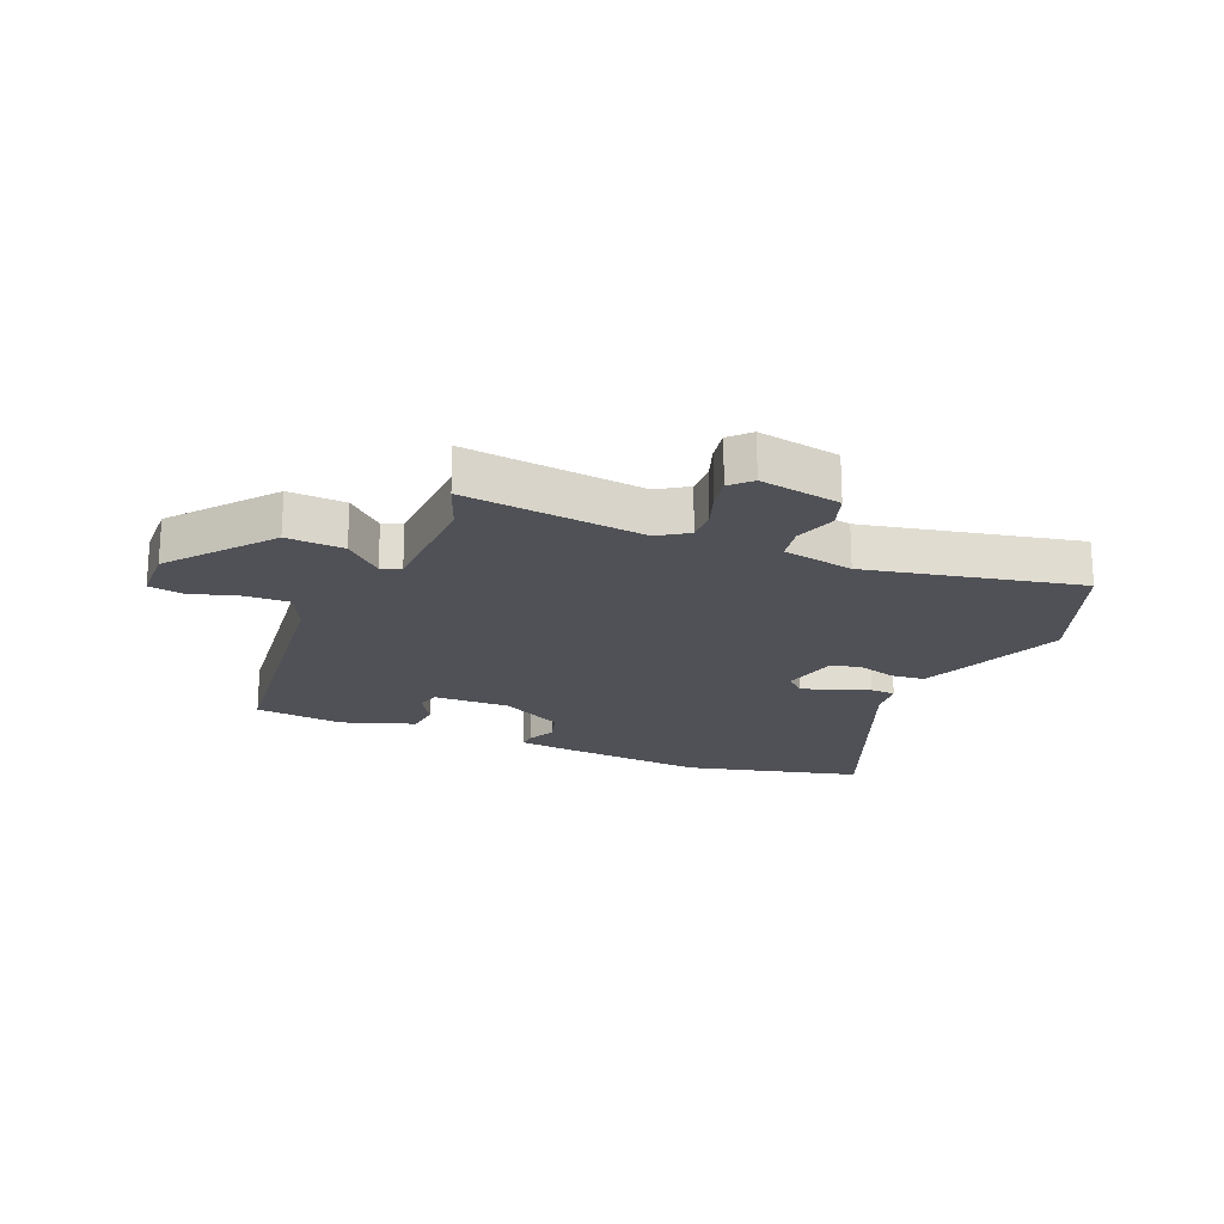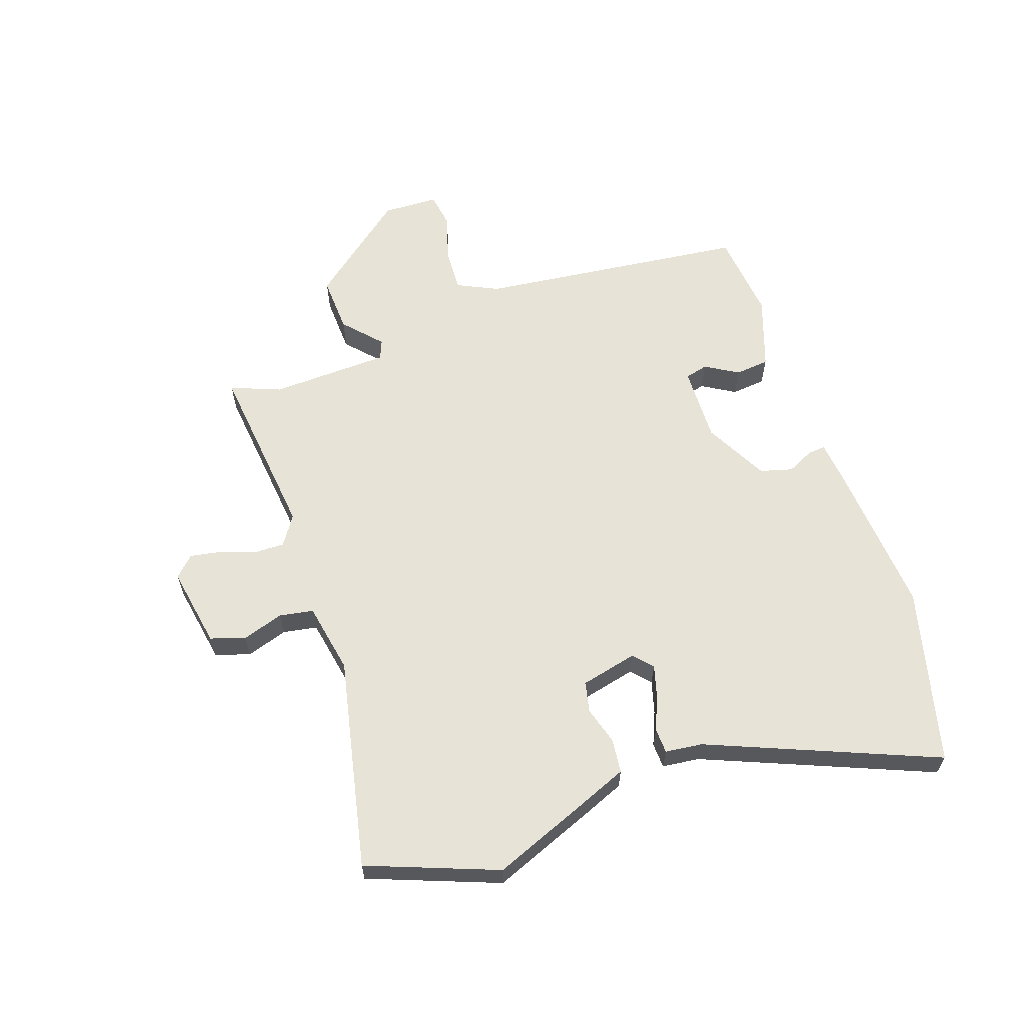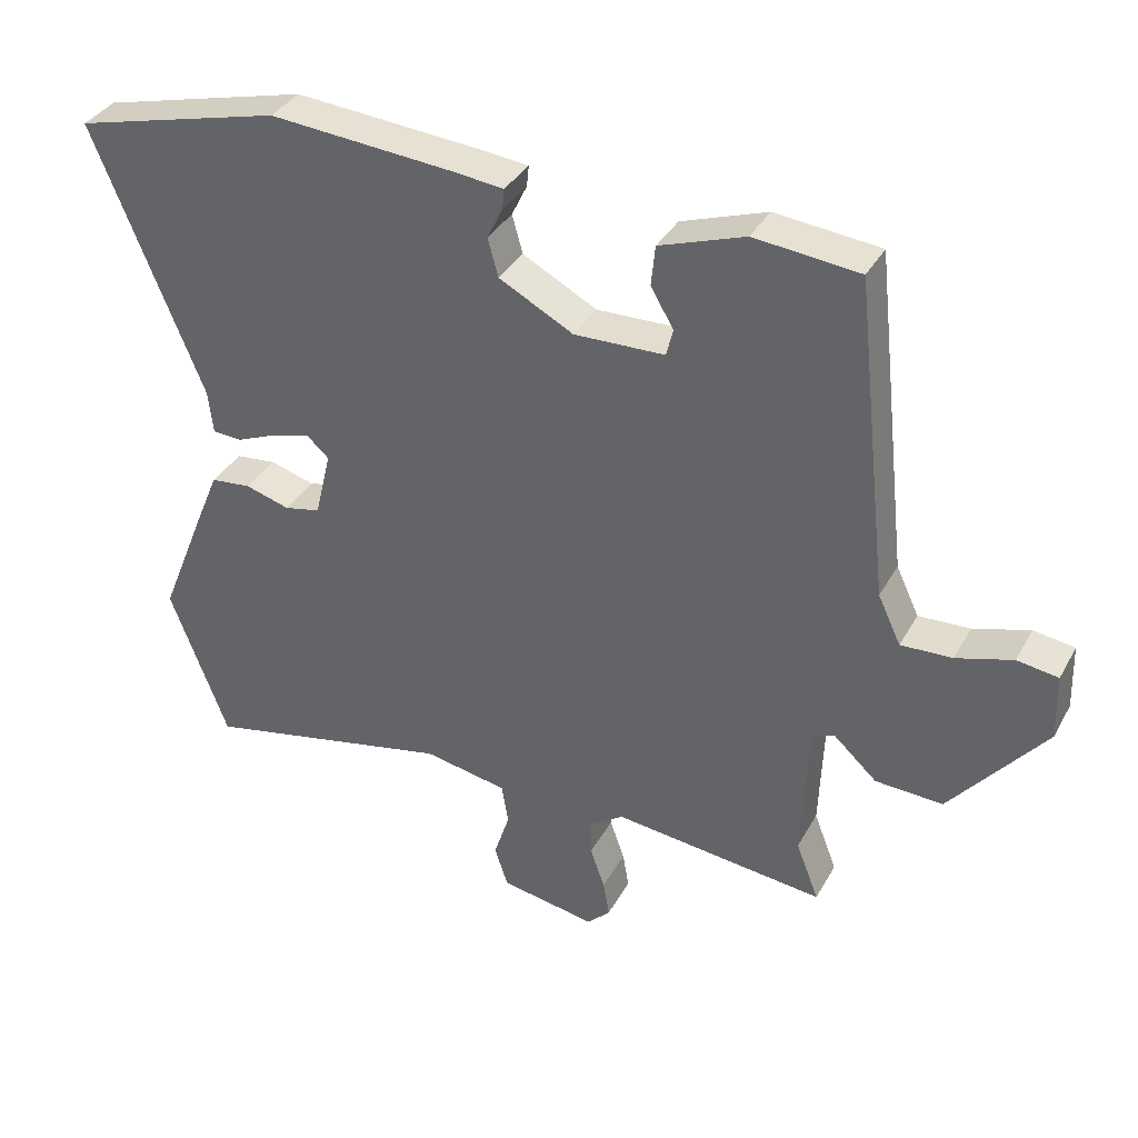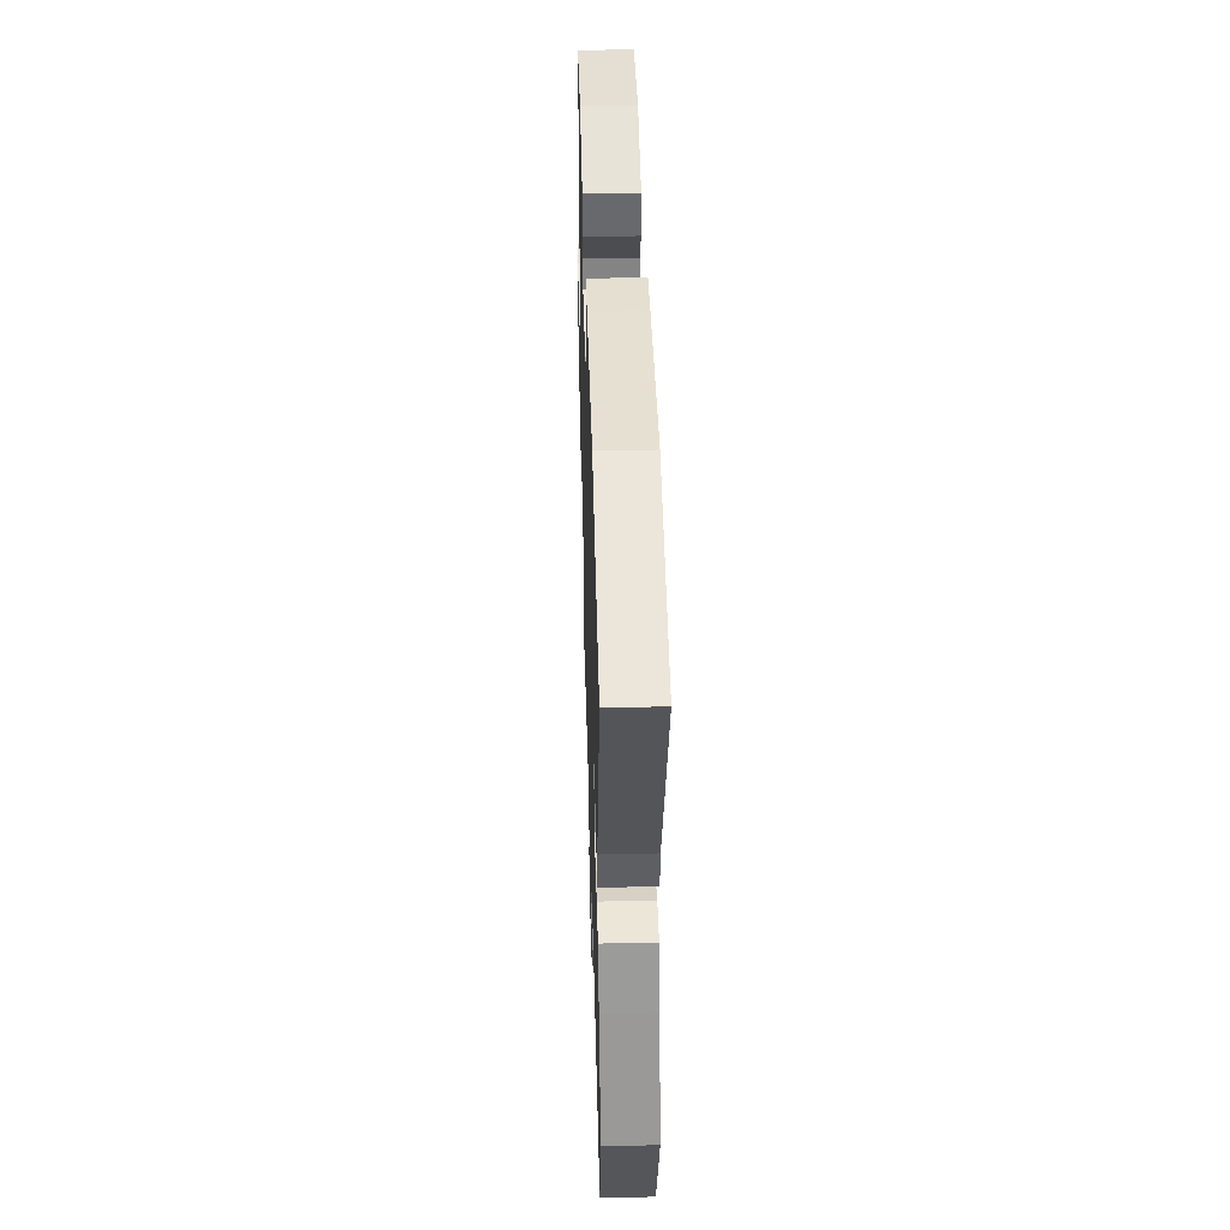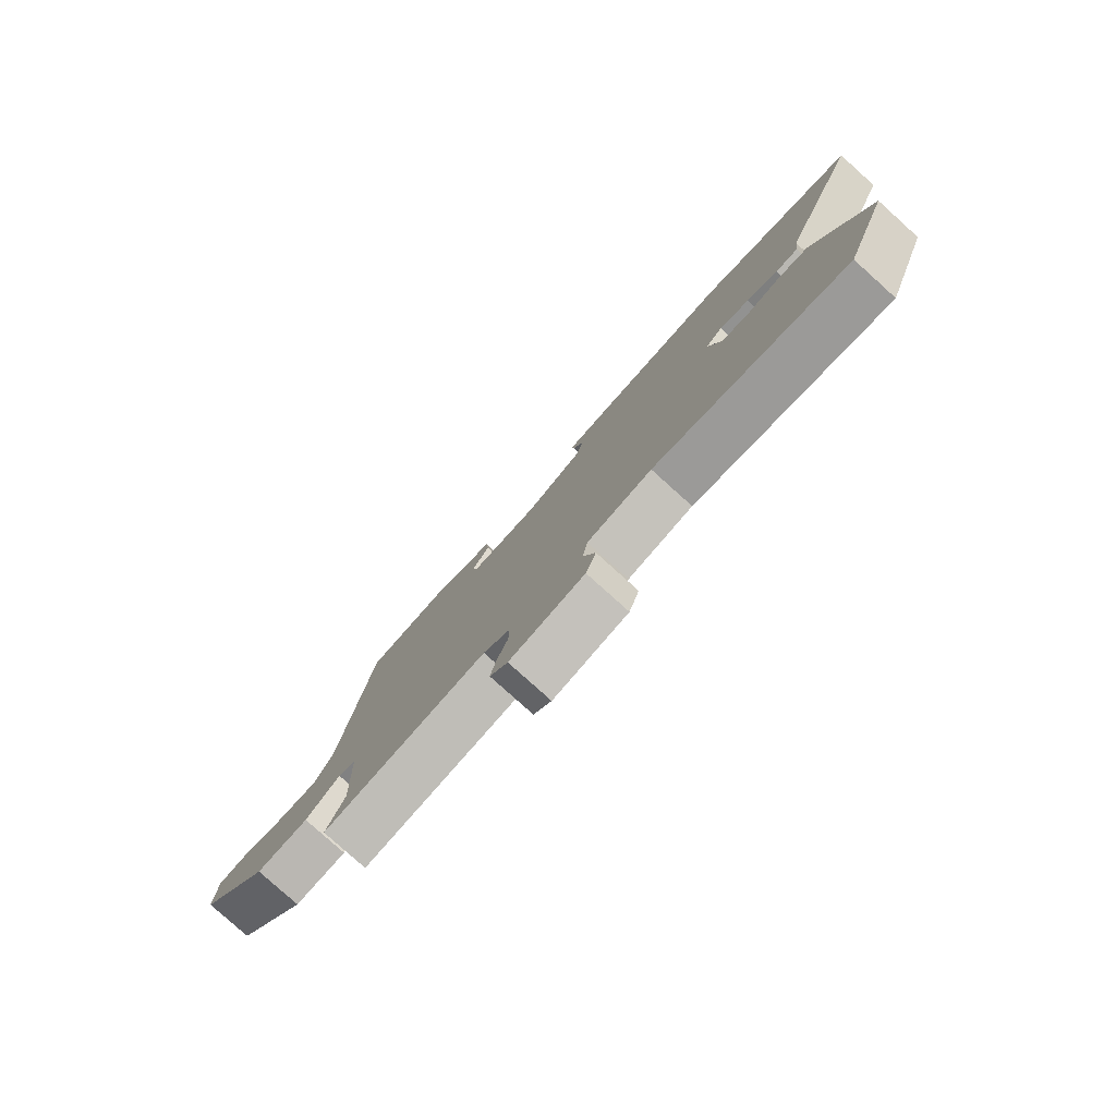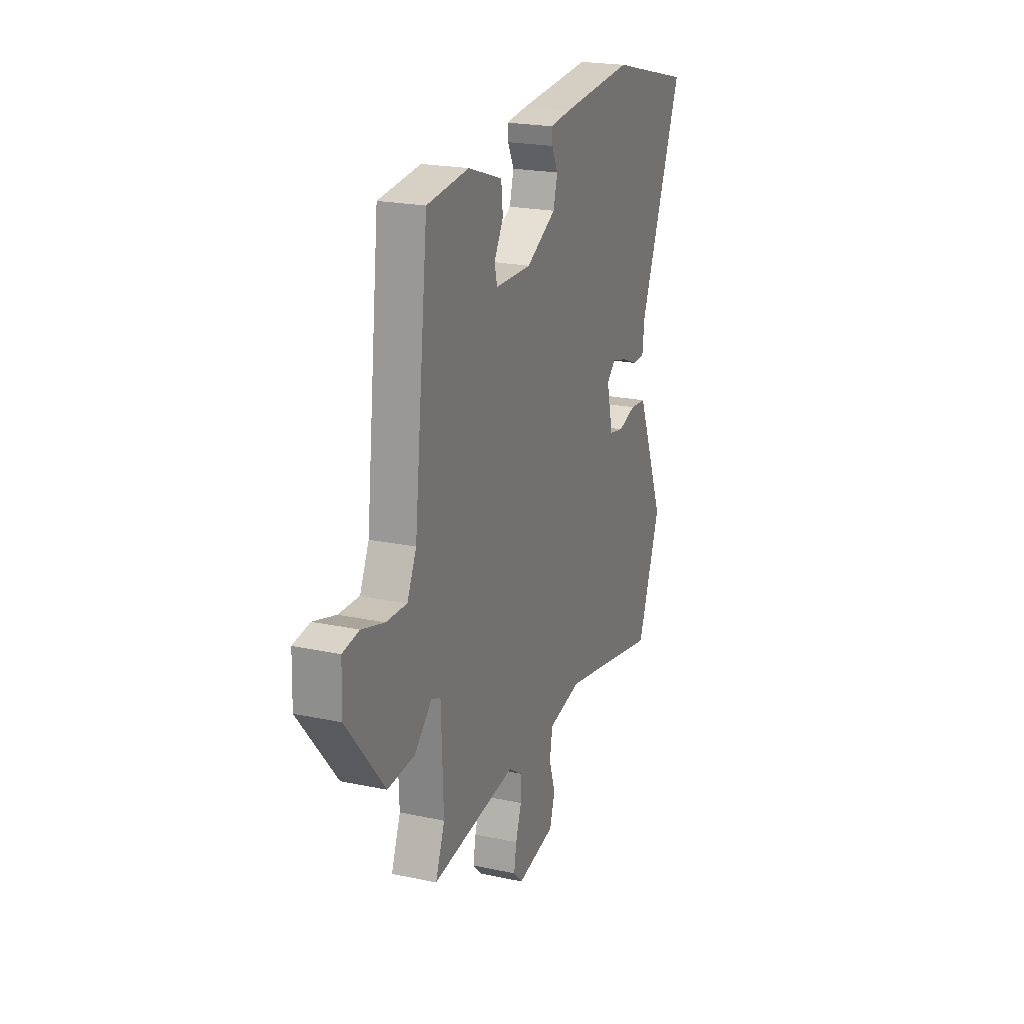
<metadata>
{"format":"obj","ext":"obj","renderer":"f3d","projection":"perspective","resolution":1024,"background":"white","views":[{"elev":-20.3,"azim":157.5,"up":"+Y"},{"elev":61.6,"azim":-108.7,"up":"+Y"},{"elev":35.8,"azim":25.7,"up":"+Z"},{"elev":43.2,"azim":-91.6,"up":"+Z"},{"elev":-79.8,"azim":-132.0,"up":"+Z"},{"elev":21.6,"azim":110.6,"up":"+Z"}]}
</metadata>
<code>
v -0.487 0.07 -0.535
v -0.57 0.07 -0.314
v -0.504 0.07 -0.151
v -0.469 0.07 -0.067
v -0.411 0.07 -0.061
v -0.347 0.07 -0.08
v -0.295 0.07 -0.069
v -0.272 0.07 0.027
v -0.304 0.07 0.056
v -0.359 0.07 0.041
v -0.417 0.07 0.017
v -0.46 0.07 0.019
v -0.467 0.07 0.082
v -0.624 0.07 0.469
v -0.325 0.07 0.544
v -0.058 0.07 0.522
v 0.013 0.07 0.514
v 0.01 0.07 0.484
v -0.012 0.07 0.439
v 0.003 0.07 0.384
v 0.11 0.07 0.327
v 0.24 0.07 0.33
v 0.25 0.07 0.369
v 0.217 0.07 0.425
v 0.223 0.07 0.483
v 0.346 0.07 0.525
v 0.497 0.07 0.509
v 0.548 0.07 0.05
v 0.581 0.07 -0.02
v 0.655 0.07 -0.017
v 0.736 0.07 0.007
v 0.795 0.07 -0.002
v 0.798 0.07 -0.097
v 0.662 0.07 -0.263
v 0.565 0.07 -0.258
v 0.502 0.07 -0.2
v 0.469 0.07 -0.213
v 0.461 0.07 -0.415
v 0.494 0.07 -0.5
v 0.189 0.07 -0.465
v 0.139 0.07 -0.498
v 0.14 0.07 -0.55
v 0.161 0.07 -0.61
v 0.17 0.07 -0.662
v 0.137 0.07 -0.695
v -0.001 0.07 -0.67
v -0.02 0.07 -0.611
v 0.003 0.07 -0.541
v -0.007 0.07 -0.483
v -0.127 0.07 -0.46
v -0.487 0 -0.535
v -0.57 0 -0.314
v -0.504 0 -0.151
v -0.469 0 -0.067
v -0.411 0 -0.061
v -0.347 0 -0.08
v -0.295 0 -0.069
v -0.272 0 0.027
v -0.304 0 0.056
v -0.359 0 0.041
v -0.417 0 0.017
v -0.46 0 0.019
v -0.467 0 0.082
v -0.624 0 0.469
v -0.325 0 0.544
v -0.058 0 0.522
v 0.013 0 0.514
v 0.01 0 0.484
v -0.012 0 0.439
v 0.003 0 0.384
v 0.11 0 0.327
v 0.24 0 0.33
v 0.25 0 0.369
v 0.217 0 0.425
v 0.223 0 0.483
v 0.346 0 0.525
v 0.497 0 0.509
v 0.548 0 0.05
v 0.581 0 -0.02
v 0.655 0 -0.017
v 0.736 0 0.007
v 0.795 0 -0.002
v 0.798 0 -0.097
v 0.662 0 -0.263
v 0.565 0 -0.258
v 0.502 0 -0.2
v 0.469 0 -0.213
v 0.461 0 -0.415
v 0.494 0 -0.5
v 0.189 0 -0.465
v 0.139 0 -0.498
v 0.14 0 -0.55
v 0.161 0 -0.61
v 0.17 0 -0.662
v 0.137 0 -0.695
v -0.001 0 -0.67
v -0.02 0 -0.611
v 0.003 0 -0.541
v -0.007 0 -0.483
v -0.127 0 -0.46
f 45 46 47 48
f 45 48 49
f 42 43 44 45
f 41 42 45 49
f 40 41 49 50
f 38 39 40
f 37 38 40 50
f 33 34 35 36
f 31 32 33 36
f 30 31 36 37
f 29 30 37 50
f 25 26 27 28
f 23 24 25 28
f 22 23 28 29
f 21 22 29 50
f 16 17 18 19
f 16 19 20
f 13 14 15 16
f 13 16 20
f 10 11 12 13
f 9 10 13 20
f 8 9 20 21
f 3 4 5 6
f 3 6 7
f 2 3 7
f 1 2 7
f 50 1 7
f 7 8 21 50
f 98 97 96 95
f 99 98 95
f 95 94 93 92
f 99 95 92 91
f 100 99 91 90
f 90 89 88
f 100 90 88 87
f 86 85 84 83
f 86 83 82 81
f 87 86 81 80
f 100 87 80 79
f 78 77 76 75
f 78 75 74 73
f 79 78 73 72
f 100 79 72 71
f 69 68 67 66
f 70 69 66
f 66 65 64 63
f 70 66 63
f 63 62 61 60
f 70 63 60 59
f 71 70 59 58
f 56 55 54 53
f 57 56 53
f 57 53 52
f 57 52 51
f 57 51 100
f 100 71 58 57
f 1 51 52 2
f 2 52 53 3
f 3 53 54 4
f 4 54 55 5
f 5 55 56 6
f 6 56 57 7
f 7 57 58 8
f 8 58 59 9
f 9 59 60 10
f 10 60 61 11
f 11 61 62 12
f 12 62 63 13
f 13 63 64 14
f 14 64 65 15
f 15 65 66 16
f 16 66 67 17
f 17 67 68 18
f 18 68 69 19
f 19 69 70 20
f 20 70 71 21
f 21 71 72 22
f 22 72 73 23
f 23 73 74 24
f 24 74 75 25
f 25 75 76 26
f 26 76 77 27
f 27 77 78 28
f 28 78 79 29
f 29 79 80 30
f 30 80 81 31
f 31 81 82 32
f 32 82 83 33
f 33 83 84 34
f 34 84 85 35
f 35 85 86 36
f 36 86 87 37
f 37 87 88 38
f 38 88 89 39
f 39 89 90 40
f 40 90 91 41
f 41 91 92 42
f 42 92 93 43
f 43 93 94 44
f 44 94 95 45
f 45 95 96 46
f 46 96 97 47
f 47 97 98 48
f 48 98 99 49
f 49 99 100 50
f 50 100 51 1

</code>
